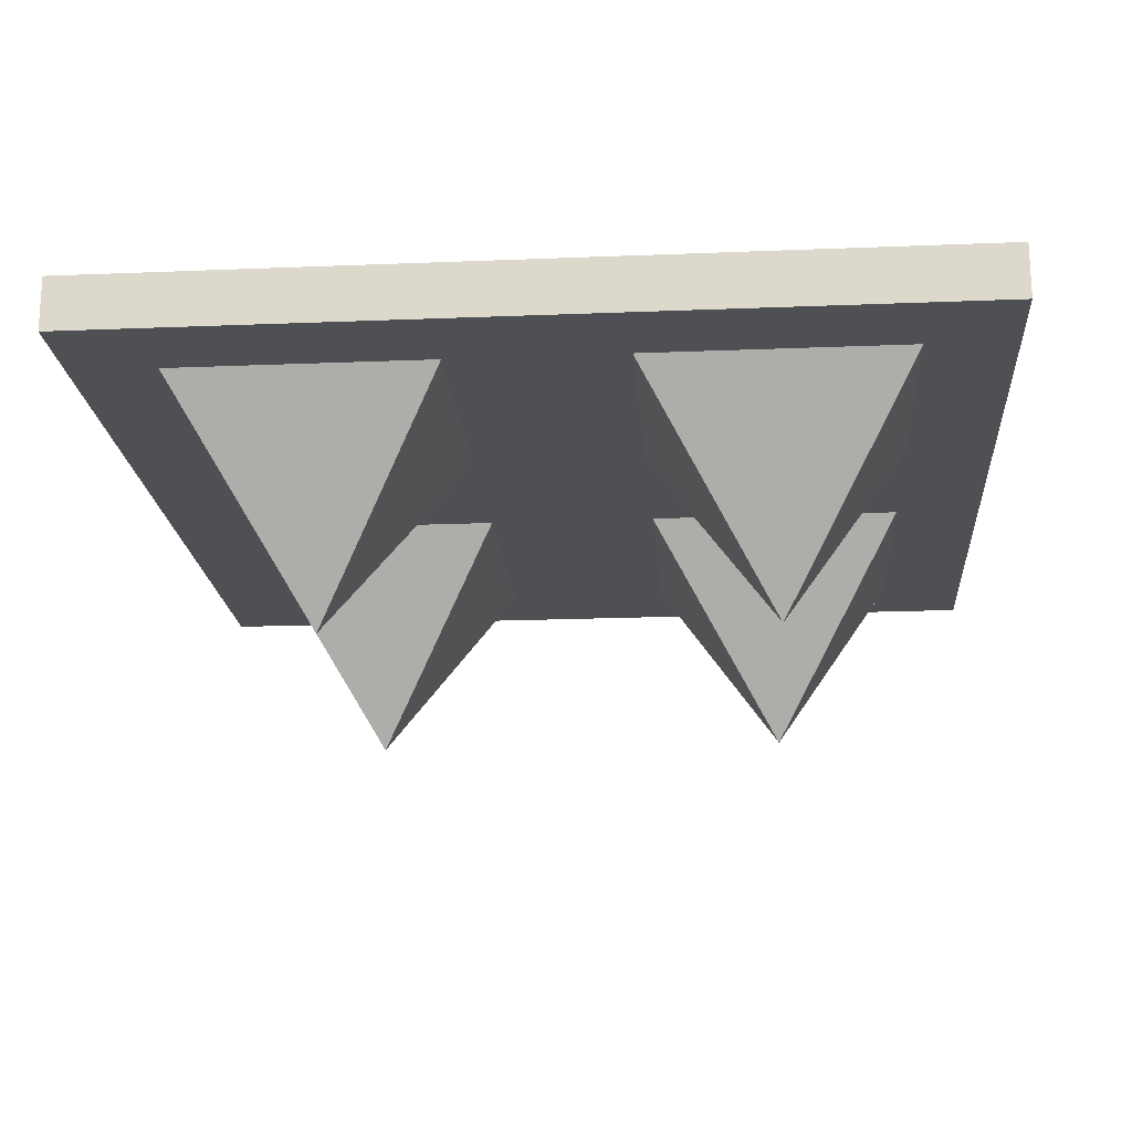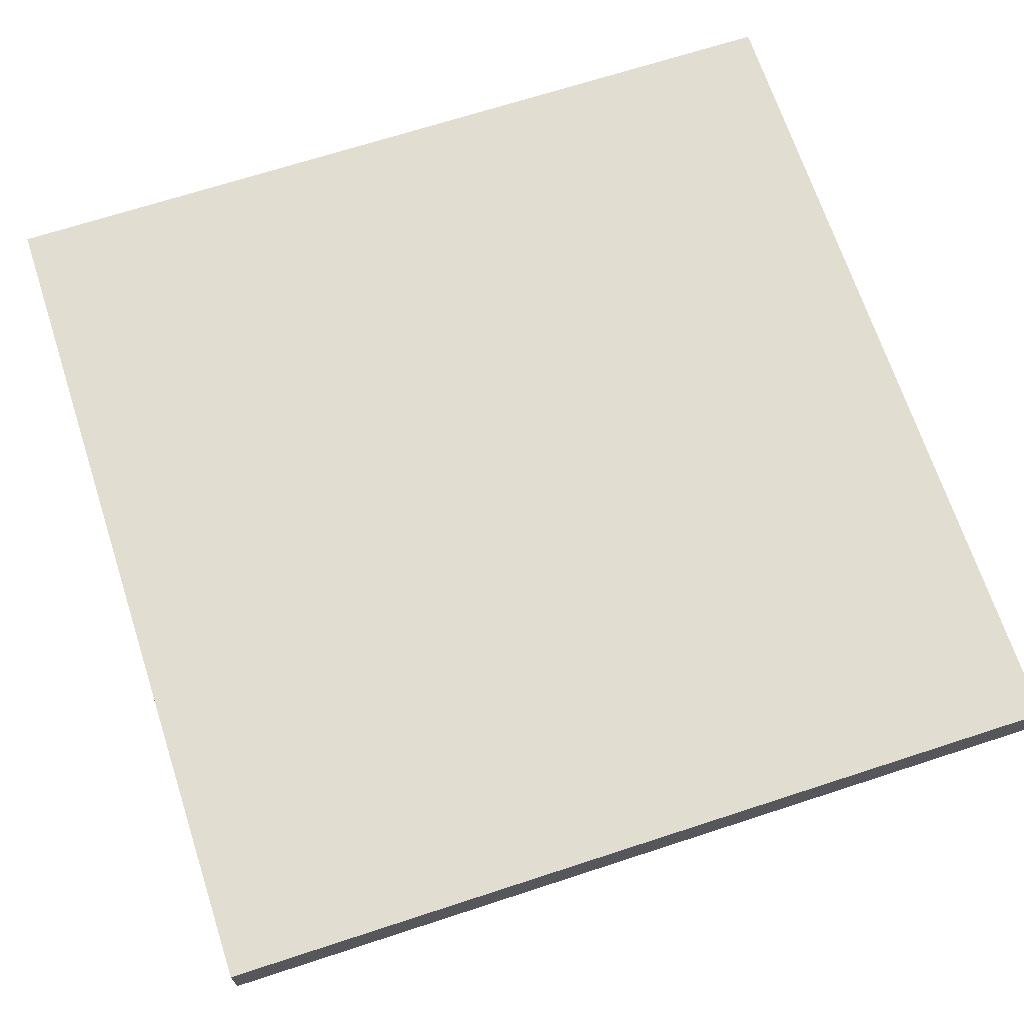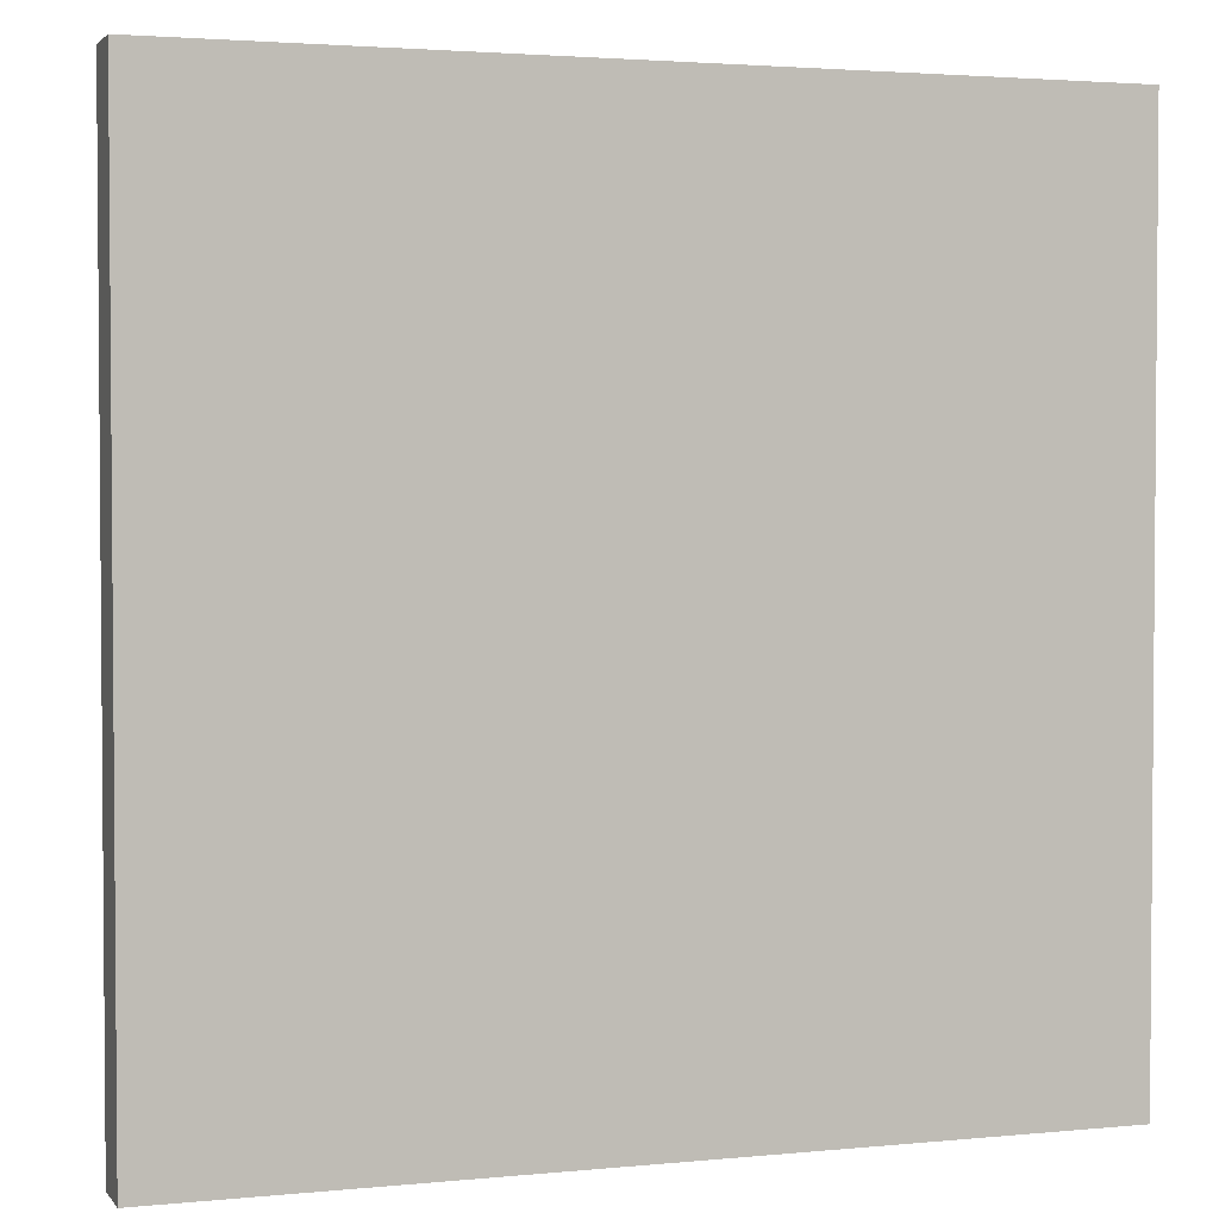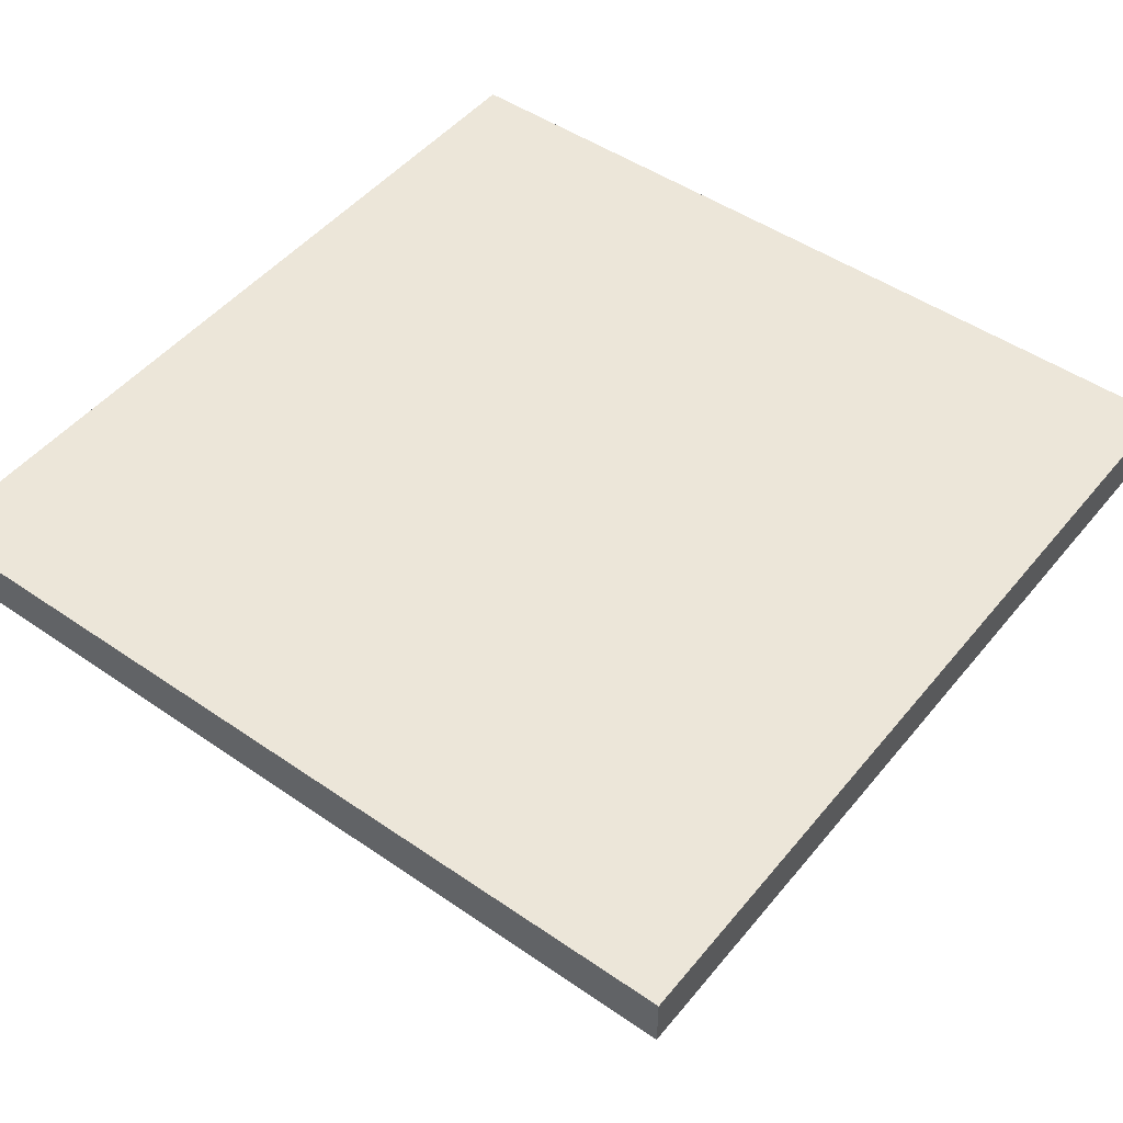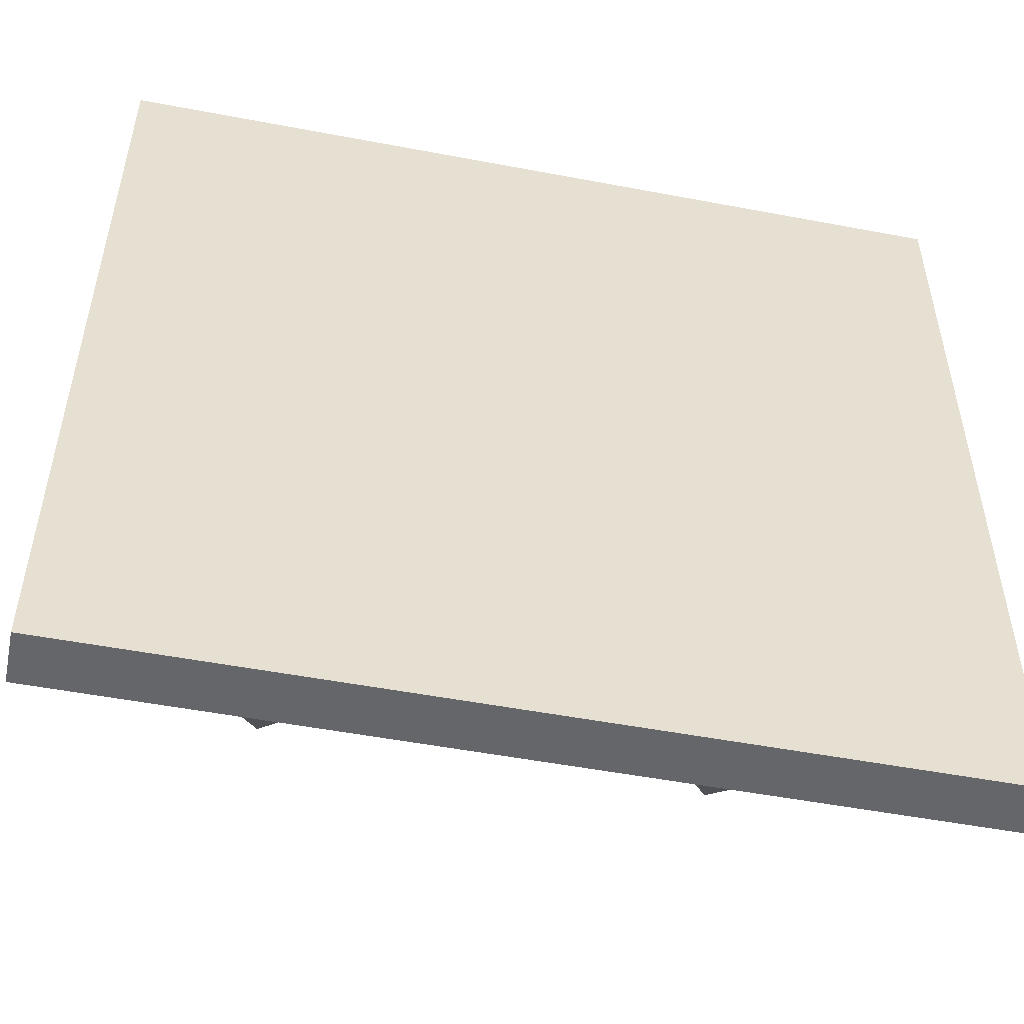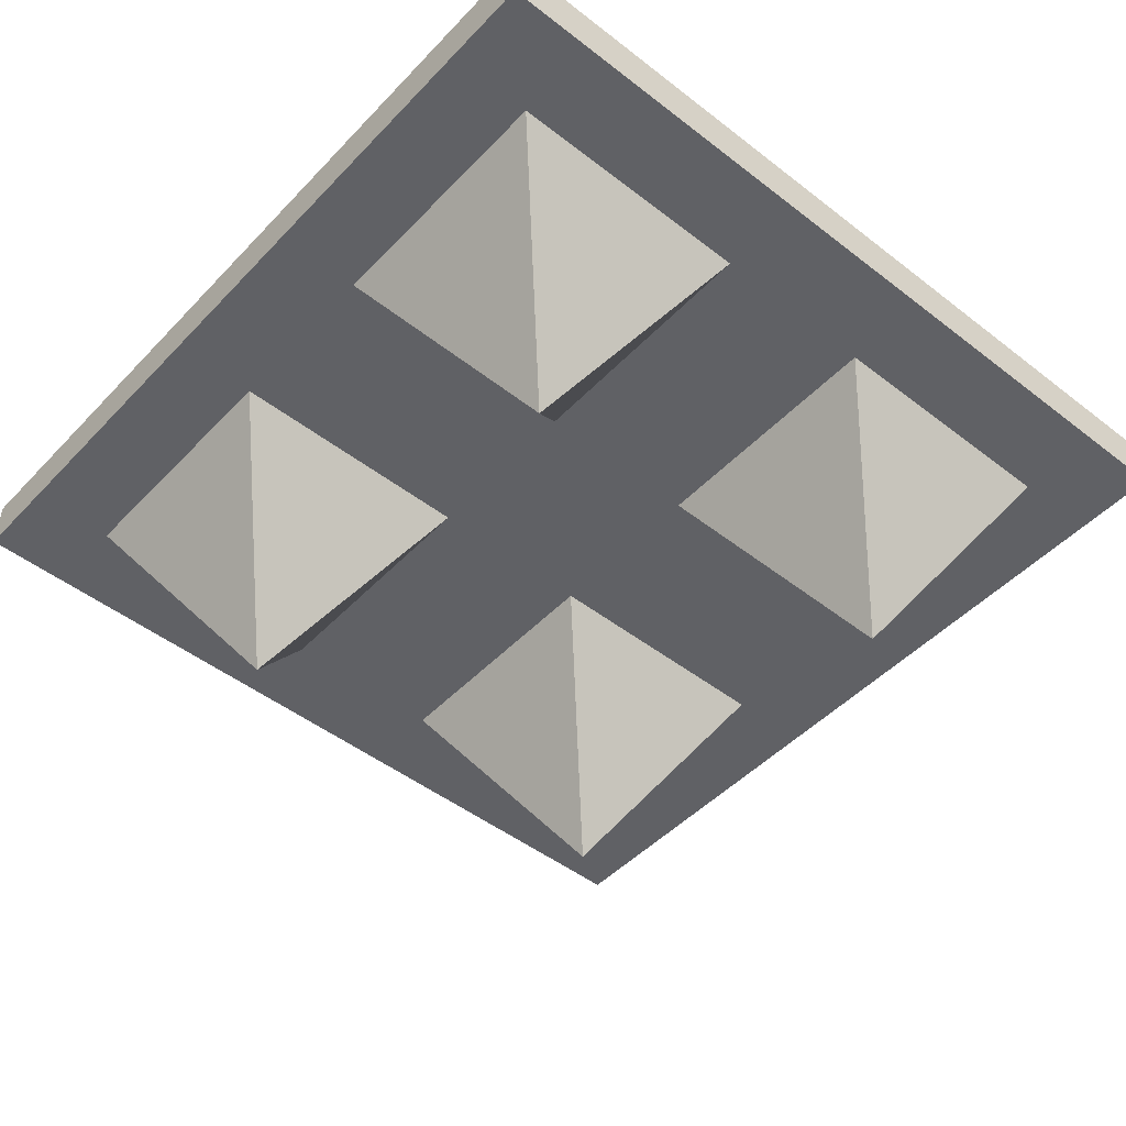
<metadata>
{"format":"obj","ext":"obj","renderer":"f3d","projection":"perspective","resolution":1024,"background":"white","views":[{"elev":-19.0,"azim":4.4,"up":"+Z"},{"elev":68.5,"azim":71.9,"up":"+Z"},{"elev":2.7,"azim":-18.9,"up":"+Y"},{"elev":48.6,"azim":37.5,"up":"+Z"},{"elev":-51.8,"azim":-11.6,"up":"+Y"},{"elev":-47.8,"azim":139.0,"up":"+Z"}]}
</metadata>
<code>
o Base
v 0.8 1.6 0.7
v 0.8 0 0.7
v 0.8 1.6 0.8
v 0.8 0 0.8
v -0.8 1.6 0.7
v -0.8 0 0.7
v -0.8 1.6 0.8
v -0.8 0 0.8
f 1 5 7 3
f 4 3 7 8
f 8 7 5 6
f 6 2 4 8
f 2 1 3 4
f 6 5 1 2
o Spike1
v 0.4 0.4 0.3
v 0.64 0.64 0.7
v 0.64 0.16 0.7
v 0.16 0.64 0.7
v 0.16 0.16 0.7
v -0.5298 -0.3655 0.4931
f 9 12 10
f 11 10 12 13
f 13 12 9
f 9 11 13
f 9 10 11
o Spike1.001
v -0.4 0.4 0.3
v -0.16 0.64 0.7
v -0.16 0.16 0.7
v -0.64 0.64 0.7
v -0.64 0.16 0.7
v -1.33 -0.3655 0.4931
f 15 18 16
f 17 16 18 19
f 19 18 15
f 15 17 19
f 15 16 17
o Spike1.002
v 0.4 1.2 0.3
v 0.64 1.44 0.7
v 0.64 0.96 0.7
v 0.16 1.44 0.7
v 0.16 0.96 0.7
v -0.5298 0.4345 0.4931
f 21 24 22
f 23 22 24 25
f 25 24 21
f 21 23 25
f 21 22 23
o Spike1.003
v -0.4 1.2 0.3
v -0.16 1.44 0.7
v -0.16 0.96 0.7
v -0.64 1.44 0.7
v -0.64 0.96 0.7
v -1.33 0.4345 0.4931
f 27 30 28
f 29 28 30 31
f 31 30 27
f 27 29 31
f 27 28 29

</code>
